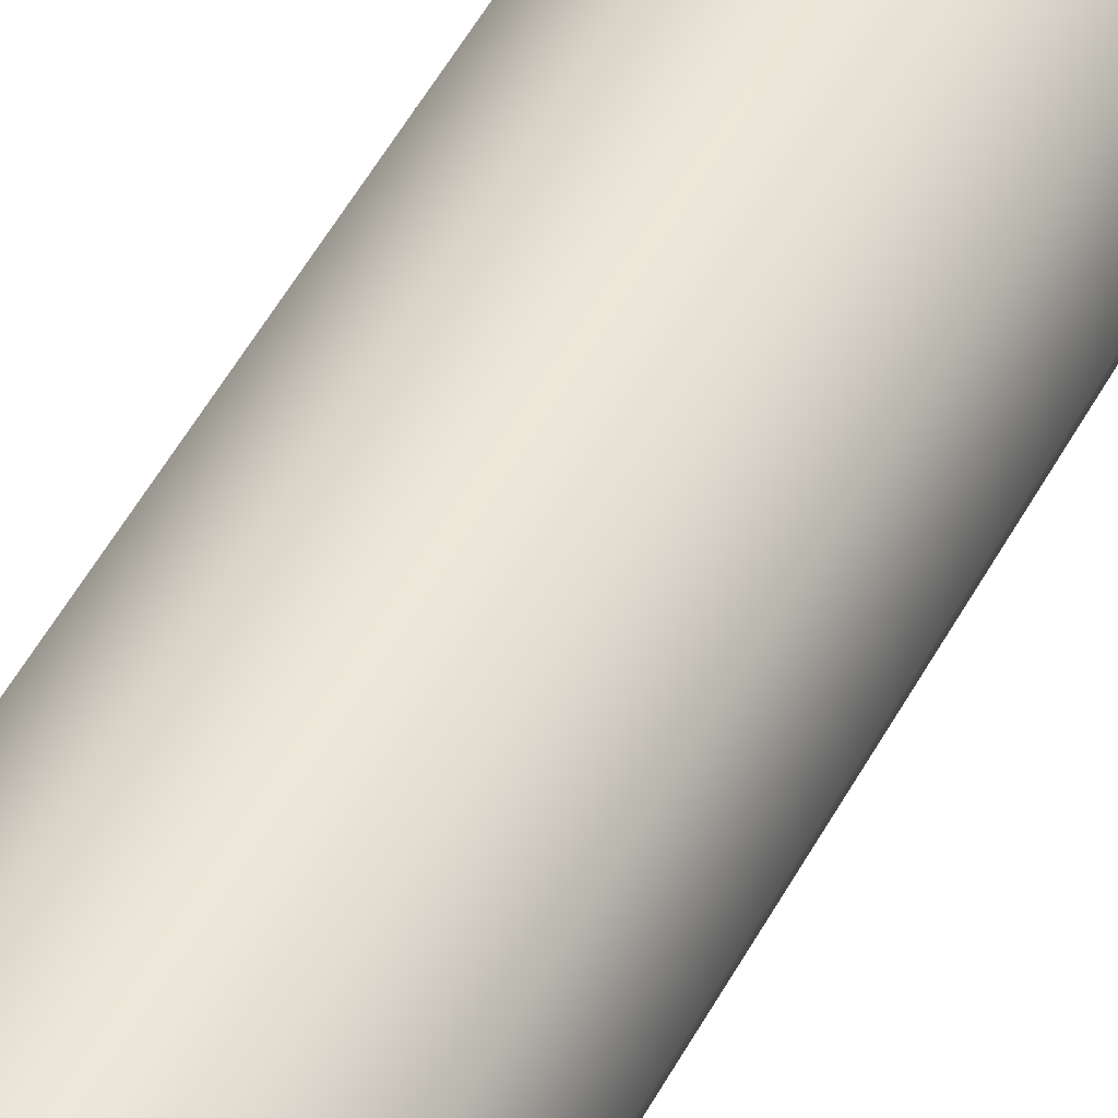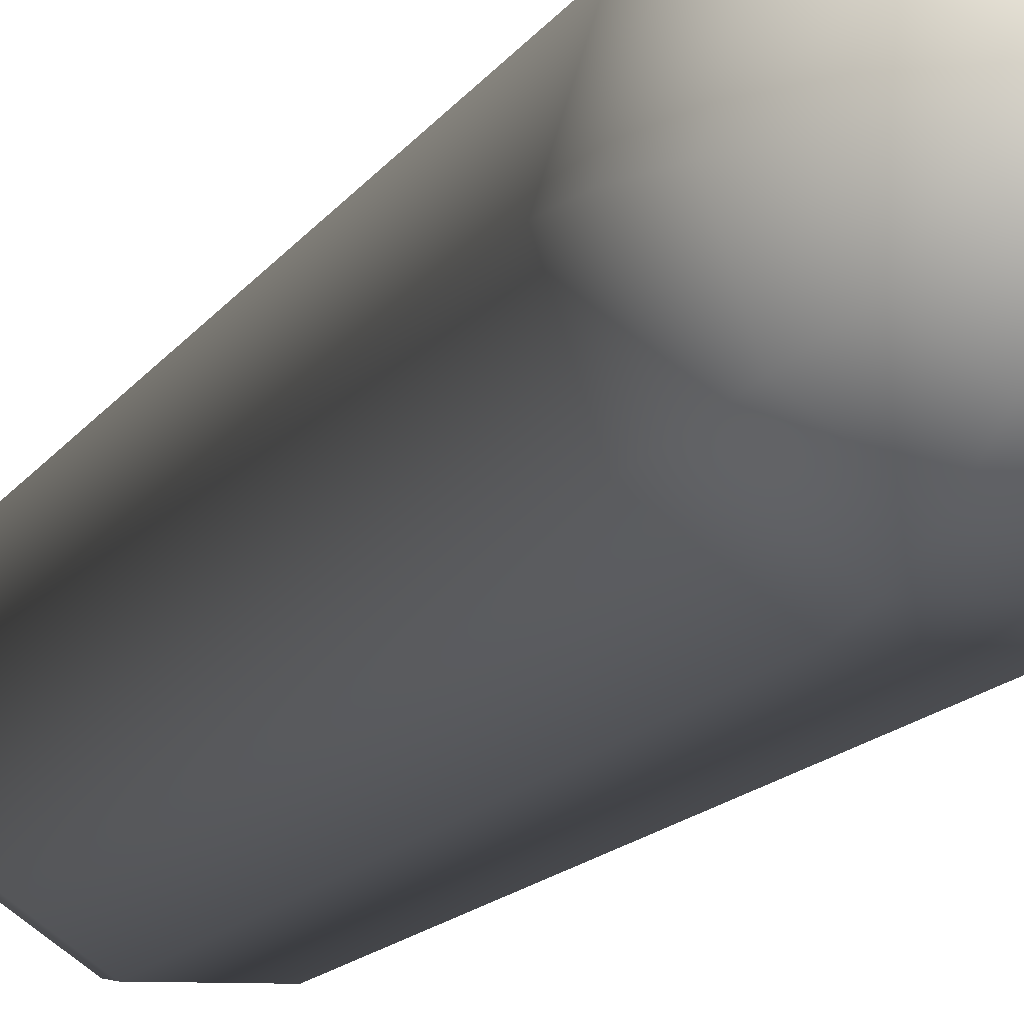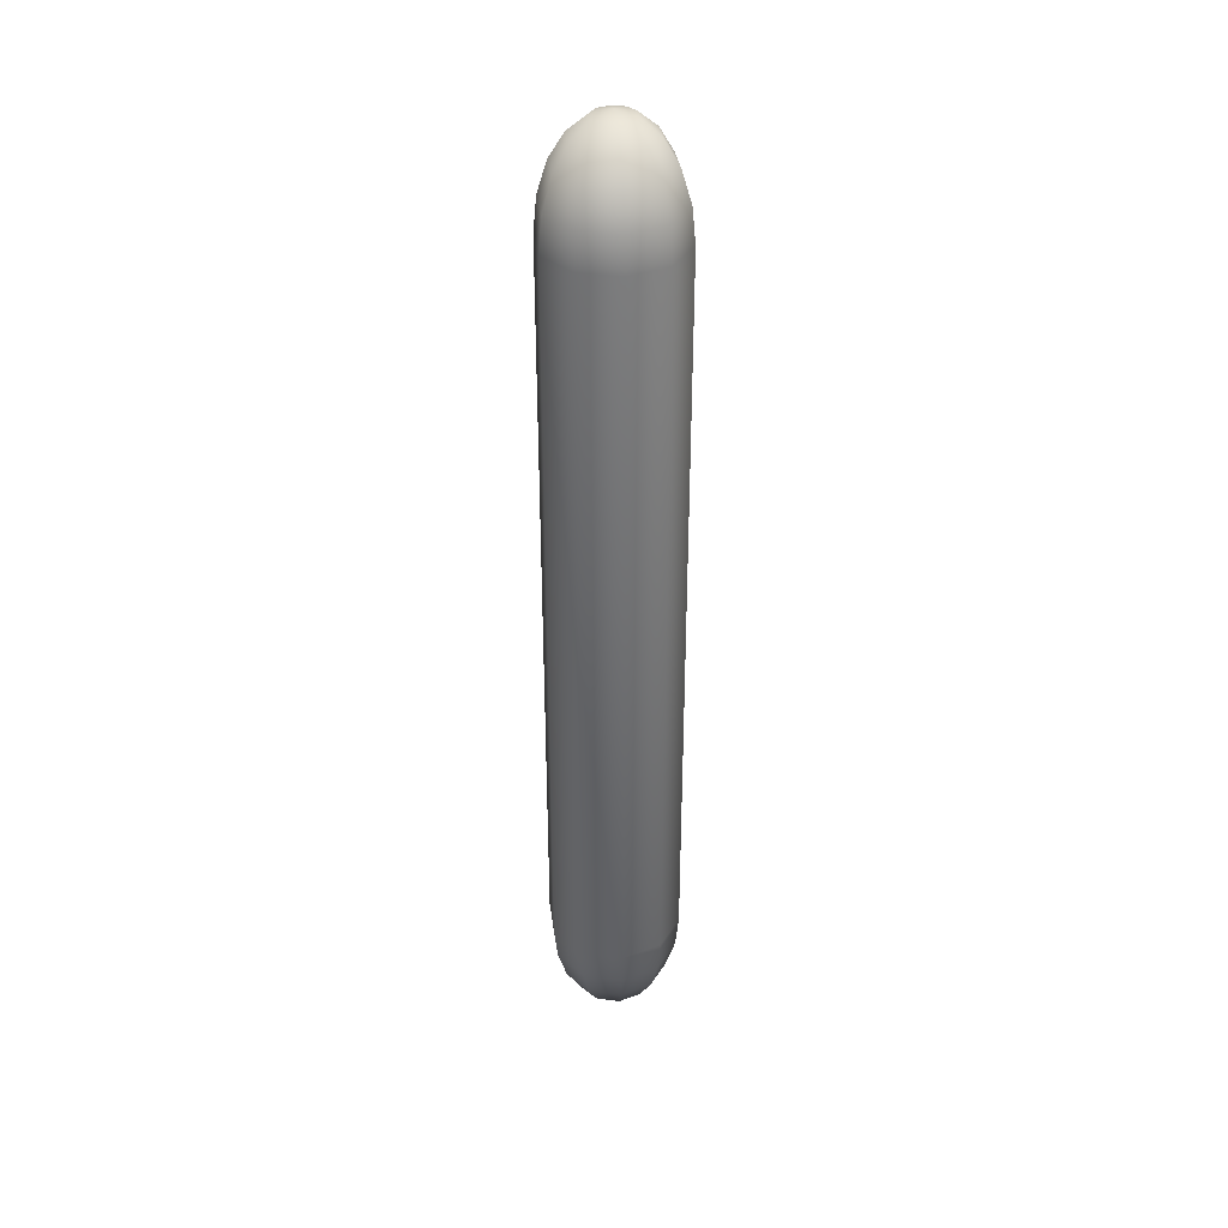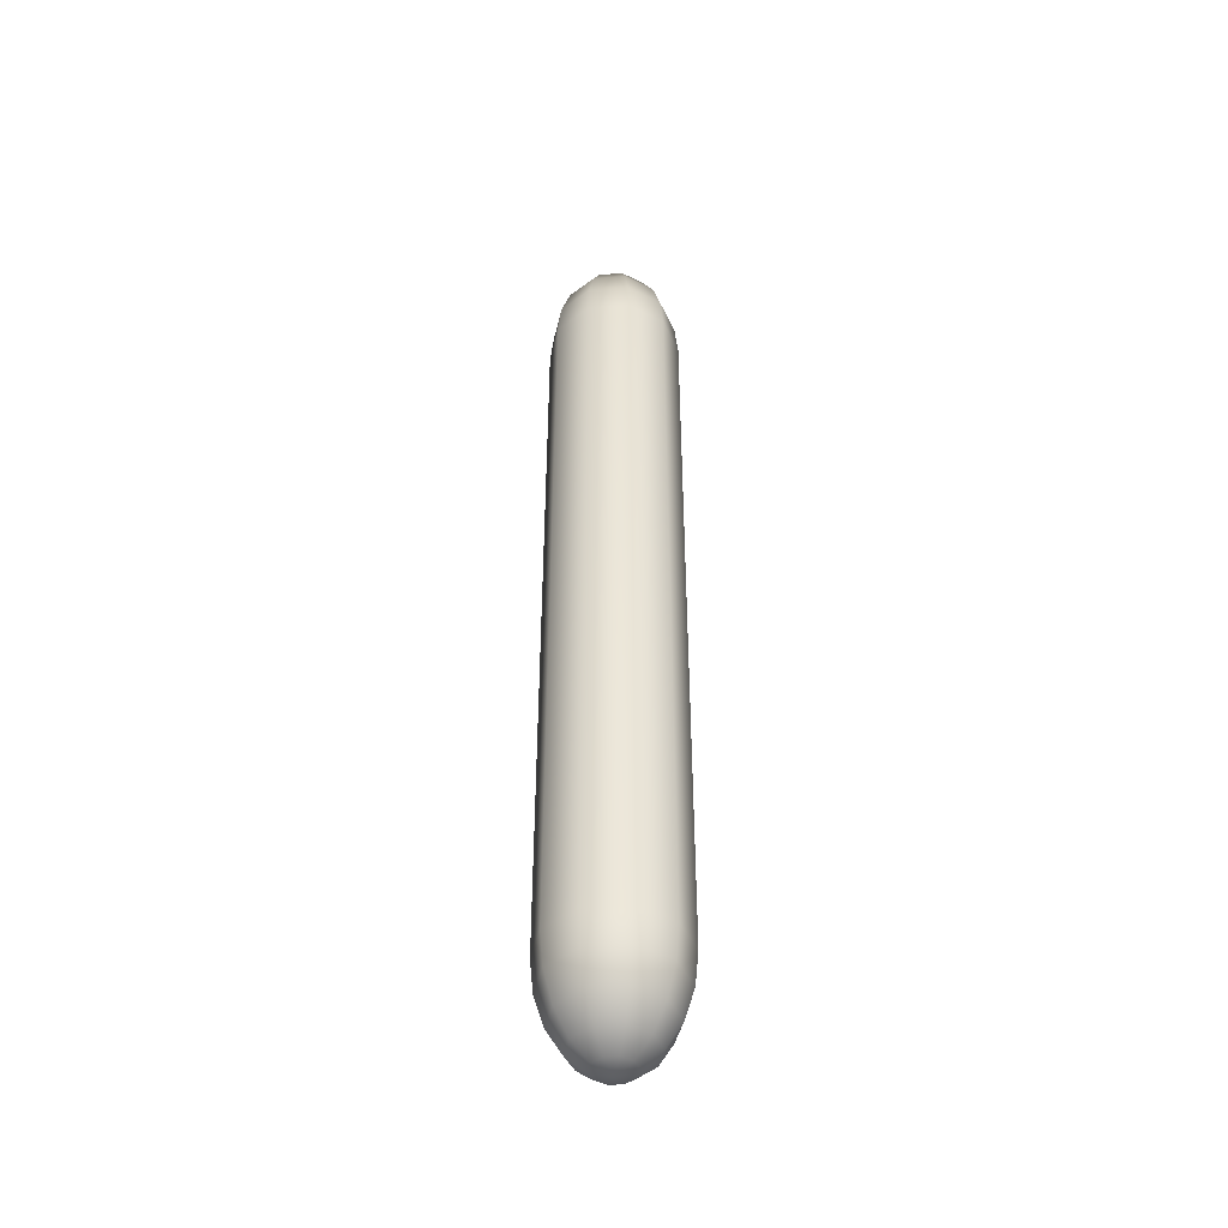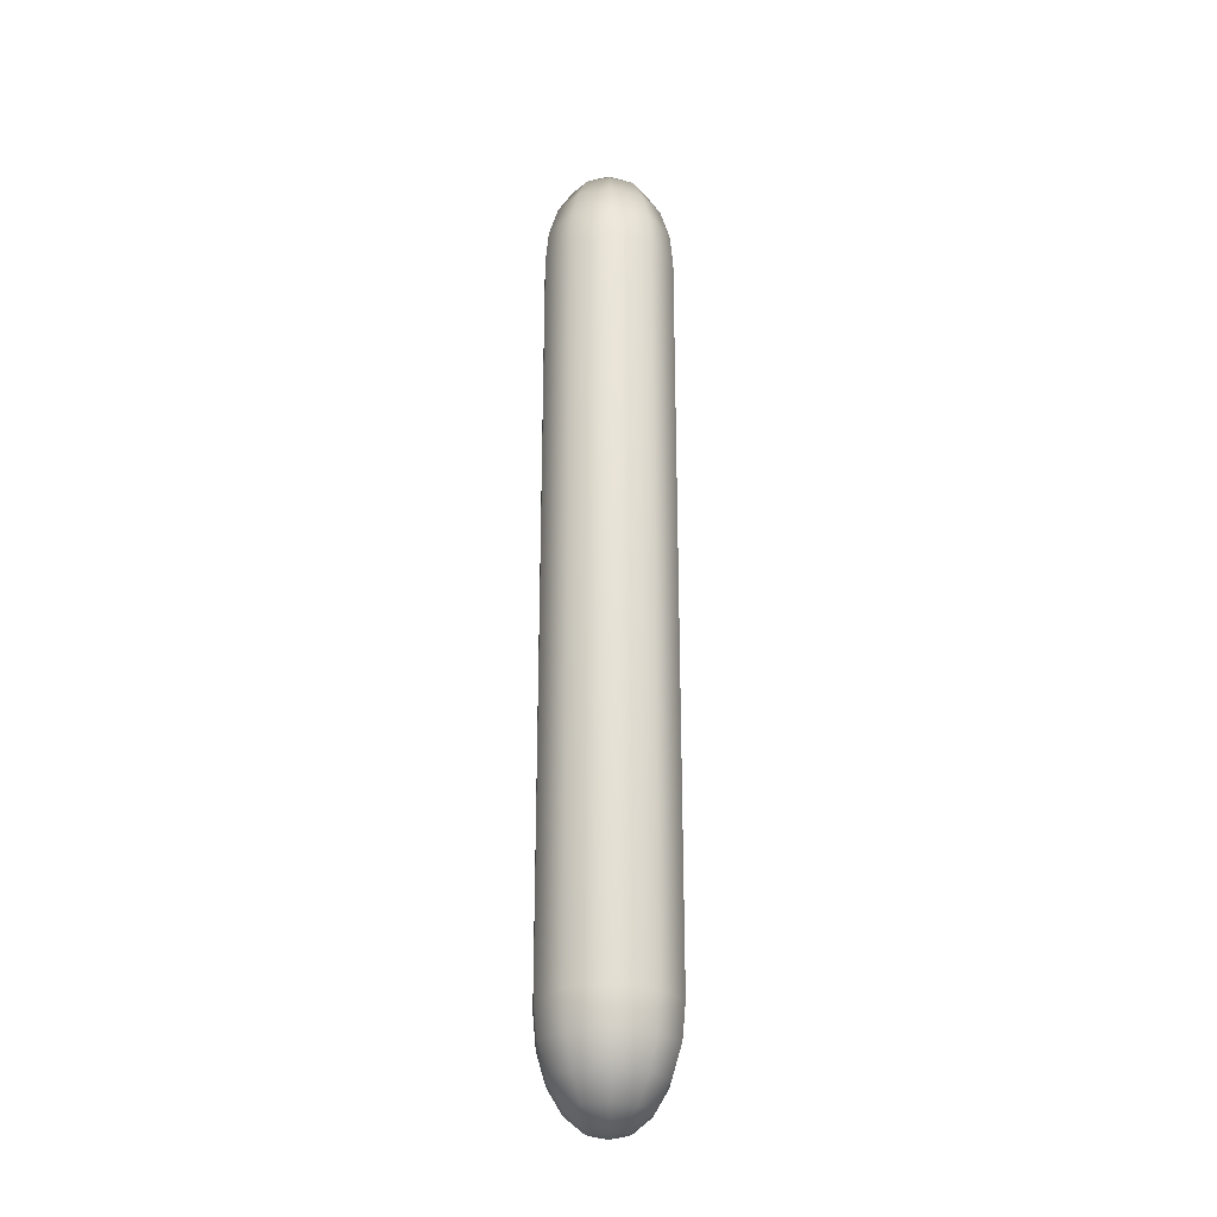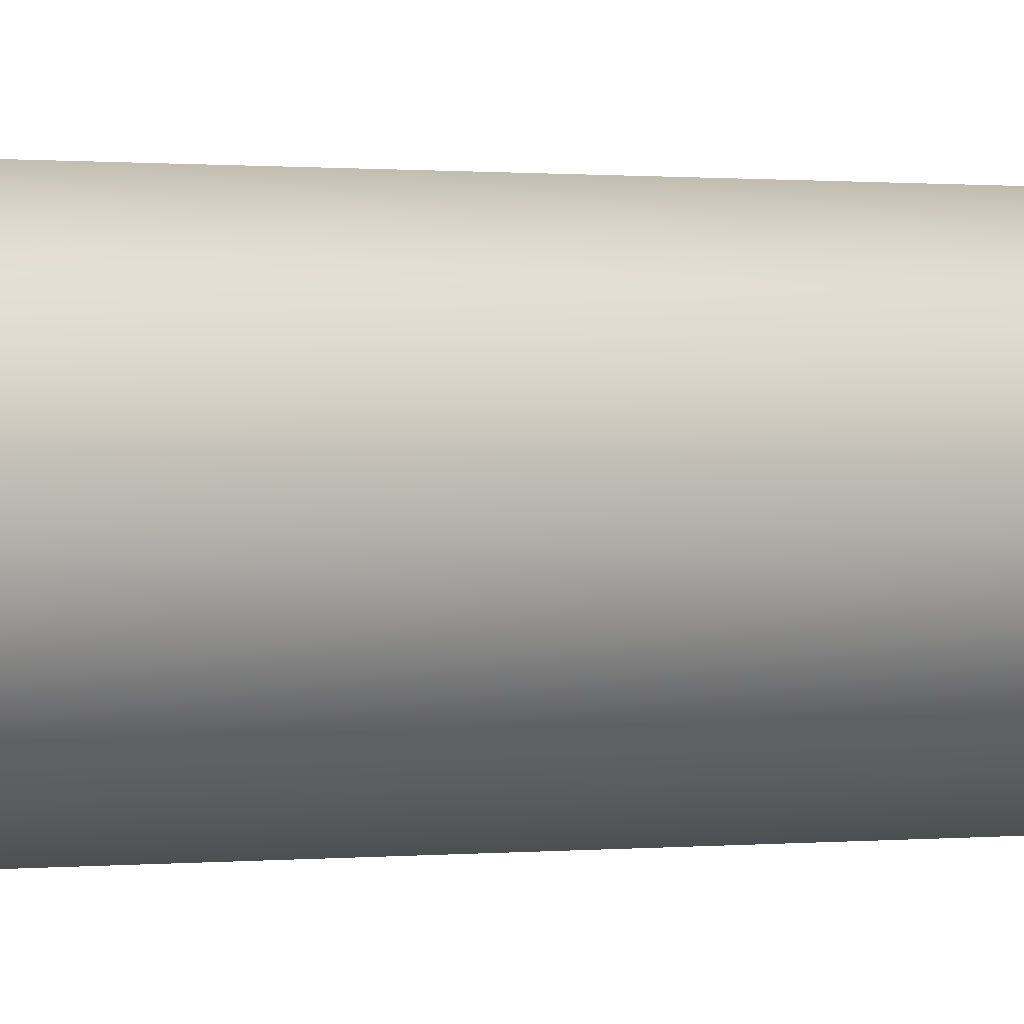
<metadata>
{"format":"obj","ext":"obj","renderer":"f3d","projection":"perspective","resolution":1024,"background":"white","views":[{"elev":48.1,"azim":-153.6,"up":"+Y"},{"elev":-6.7,"azim":169.5,"up":"+Y"},{"elev":35.9,"azim":-97.8,"up":"+Z"},{"elev":-44.1,"azim":113.3,"up":"+Z"},{"elev":-26.4,"azim":87.5,"up":"+Z"},{"elev":0.2,"azim":-131.1,"up":"+Y"}]}
</metadata>
<code>
v  14.39 -0 29.92
v  14.69 -0 29.84
v  14.63 0.1772 29.84
v  14.48 0.2867 29.84
v  14.3 0.2867 29.84
v  14.15 0.1772 29.84
v  14.09 -0 29.84
v  14.15 -0.1772 29.84
v  14.3 -0.2868 29.84
v  14.48 -0.2868 29.84
v  14.63 -0.1772 29.84
v  14.96 -0 29.61
v  14.86 0.3371 29.61
v  14.57 0.5454 29.61
v  14.21 0.5454 29.61
v  13.93 0.3371 29.61
v  13.82 -0 29.61
v  13.93 -0.3371 29.61
v  14.21 -0.5454 29.61
v  14.57 -0.5454 29.61
v  14.86 -0.3371 29.61
v  15.18 -0 29.25
v  15.03 0.464 29.25
v  14.63 0.7507 29.25
v  14.15 0.7507 29.25
v  13.75 0.464 29.25
v  13.6 -0 29.25
v  13.75 -0.464 29.25
v  14.15 -0.7507 29.25
v  14.63 -0.7507 29.25
v  15.03 -0.464 29.25
v  15.32 -0 28.8
v  15.14 0.5454 28.8
v  14.68 0.8825 28.8
v  14.1 0.8825 28.8
v  13.64 0.5454 28.8
v  13.46 -0 28.8
v  13.64 -0.5454 28.8
v  14.1 -0.8825 28.8
v  14.68 -0.8825 28.8
v  15.14 -0.5454 28.8
v  15.37 -0 28.3
v  15.18 0.5735 28.3
v  14.69 0.9279 28.3
v  14.09 0.9279 28.3
v  13.6 0.5735 28.3
v  13.42 -0 28.3
v  13.6 -0.5735 28.3
v  14.09 -0.9279 28.3
v  14.69 -0.9279 28.3
v  15.18 -0.5735 28.3
v  15.37 -0 17.38
v  15.18 0.5735 17.38
v  14.69 0.9279 17.38
v  14.09 0.9279 17.38
v  13.6 0.5735 17.38
v  13.42 -0 17.38
v  13.6 -0.5735 17.38
v  14.09 -0.9279 17.38
v  14.69 -0.9279 17.38
v  15.18 -0.5735 17.38
v  15.32 -0 16.88
v  15.14 0.5454 16.88
v  14.68 0.8825 16.88
v  14.1 0.8825 16.88
v  13.64 0.5454 16.88
v  13.46 -0 16.88
v  13.64 -0.5454 16.88
v  14.1 -0.8825 16.88
v  14.68 -0.8825 16.88
v  15.14 -0.5454 16.88
v  15.18 -0 16.42
v  15.03 0.464 16.42
v  14.63 0.7507 16.42
v  14.15 0.7507 16.42
v  13.75 0.464 16.42
v  13.6 -0 16.42
v  13.75 -0.464 16.42
v  14.15 -0.7507 16.42
v  14.63 -0.7507 16.42
v  15.03 -0.464 16.42
v  14.96 -0 16.06
v  14.86 0.3371 16.06
v  14.57 0.5454 16.06
v  14.21 0.5454 16.06
v  13.93 0.3371 16.06
v  13.82 -0 16.06
v  13.93 -0.3371 16.06
v  14.21 -0.5454 16.06
v  14.57 -0.5454 16.06
v  14.86 -0.3371 16.06
v  14.69 -0 15.83
v  14.63 0.1772 15.83
v  14.48 0.2868 15.83
v  14.3 0.2868 15.83
v  14.15 0.1772 15.83
v  14.09 -0 15.83
v  14.15 -0.1772 15.83
v  14.3 -0.2868 15.83
v  14.48 -0.2868 15.83
v  14.63 -0.1772 15.83
v  14.39 0 15.75
g Capsule001
f 1 2 3
f 1 3 4
f 1 4 5
f 1 5 6
f 1 6 7
f 1 7 8
f 1 8 9
f 1 9 10
f 1 10 11
f 1 11 2
f 2 12 13 3
f 3 13 14 4
f 4 14 15 5
f 5 15 16 6
f 6 16 17 7
f 7 17 18 8
f 8 18 19 9
f 9 19 20 10
f 10 20 21 11
f 11 21 12 2
f 12 22 23 13
f 13 23 24 14
f 14 24 25 15
f 15 25 26 16
f 16 26 27 17
f 17 27 28 18
f 18 28 29 19
f 19 29 30 20
f 20 30 31 21
f 21 31 22 12
f 22 32 33 23
f 23 33 34 24
f 24 34 35 25
f 25 35 36 26
f 26 36 37 27
f 27 37 38 28
f 28 38 39 29
f 29 39 40 30
f 30 40 41 31
f 31 41 32 22
f 32 42 43 33
f 33 43 44 34
f 34 44 45 35
f 35 45 46 36
f 36 46 47 37
f 37 47 48 38
f 38 48 49 39
f 39 49 50 40
f 40 50 51 41
f 41 51 42 32
f 42 52 53 43
f 43 53 54 44
f 44 54 55 45
f 45 55 56 46
f 46 56 57 47
f 47 57 58 48
f 48 58 59 49
f 49 59 60 50
f 50 60 61 51
f 51 61 52 42
f 52 62 63 53
f 53 63 64 54
f 54 64 65 55
f 55 65 66 56
f 56 66 67 57
f 57 67 68 58
f 58 68 69 59
f 59 69 70 60
f 60 70 71 61
f 61 71 62 52
f 62 72 73 63
f 63 73 74 64
f 64 74 75 65
f 65 75 76 66
f 66 76 77 67
f 67 77 78 68
f 68 78 79 69
f 69 79 80 70
f 70 80 81 71
f 71 81 72 62
f 72 82 83 73
f 73 83 84 74
f 74 84 85 75
f 75 85 86 76
f 76 86 87 77
f 77 87 88 78
f 78 88 89 79
f 79 89 90 80
f 80 90 91 81
f 81 91 82 72
f 82 92 93 83
f 83 93 94 84
f 84 94 95 85
f 85 95 96 86
f 86 96 97 87
f 87 97 98 88
f 88 98 99 89
f 89 99 100 90
f 90 100 101 91
f 91 101 92 82
f 92 102 93
f 93 102 94
f 94 102 95
f 95 102 96
f 96 102 97
f 97 102 98
f 98 102 99
f 99 102 100
f 100 102 101
f 101 102 92

</code>
